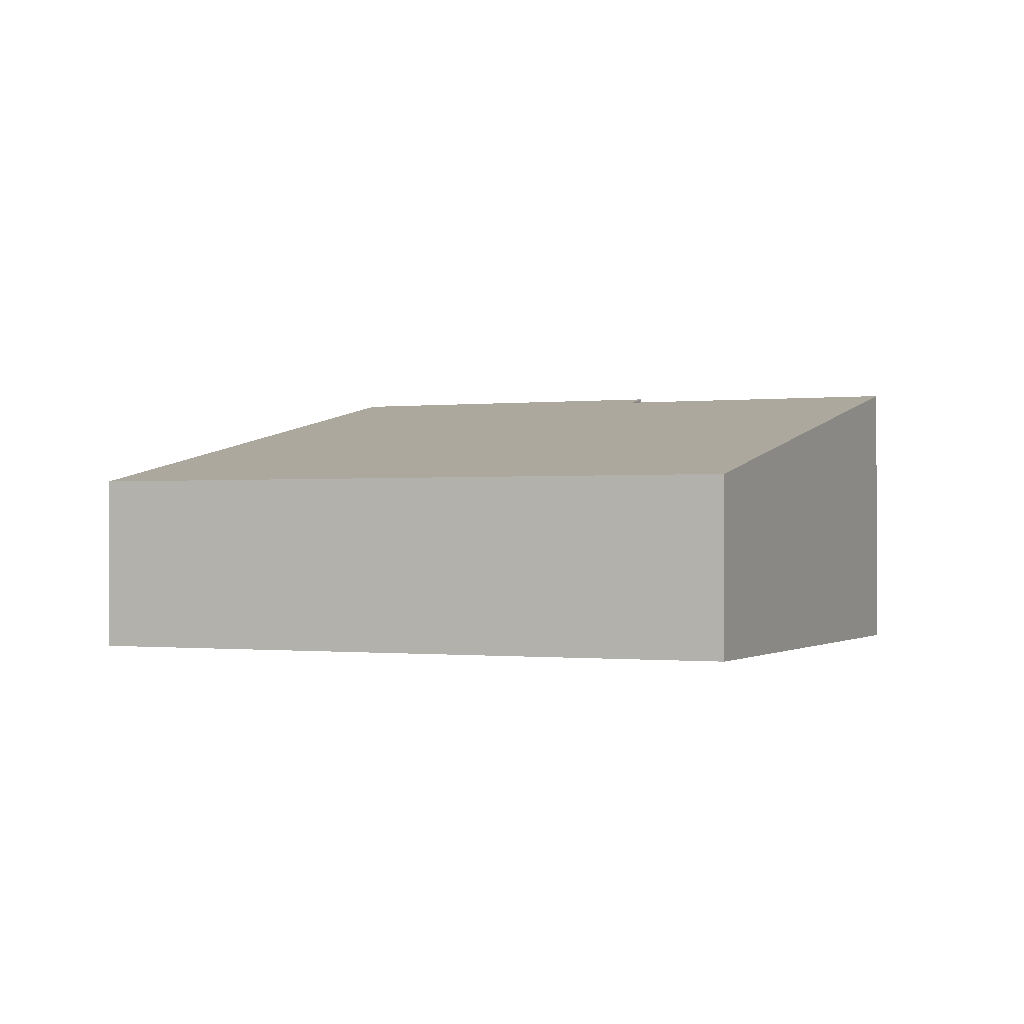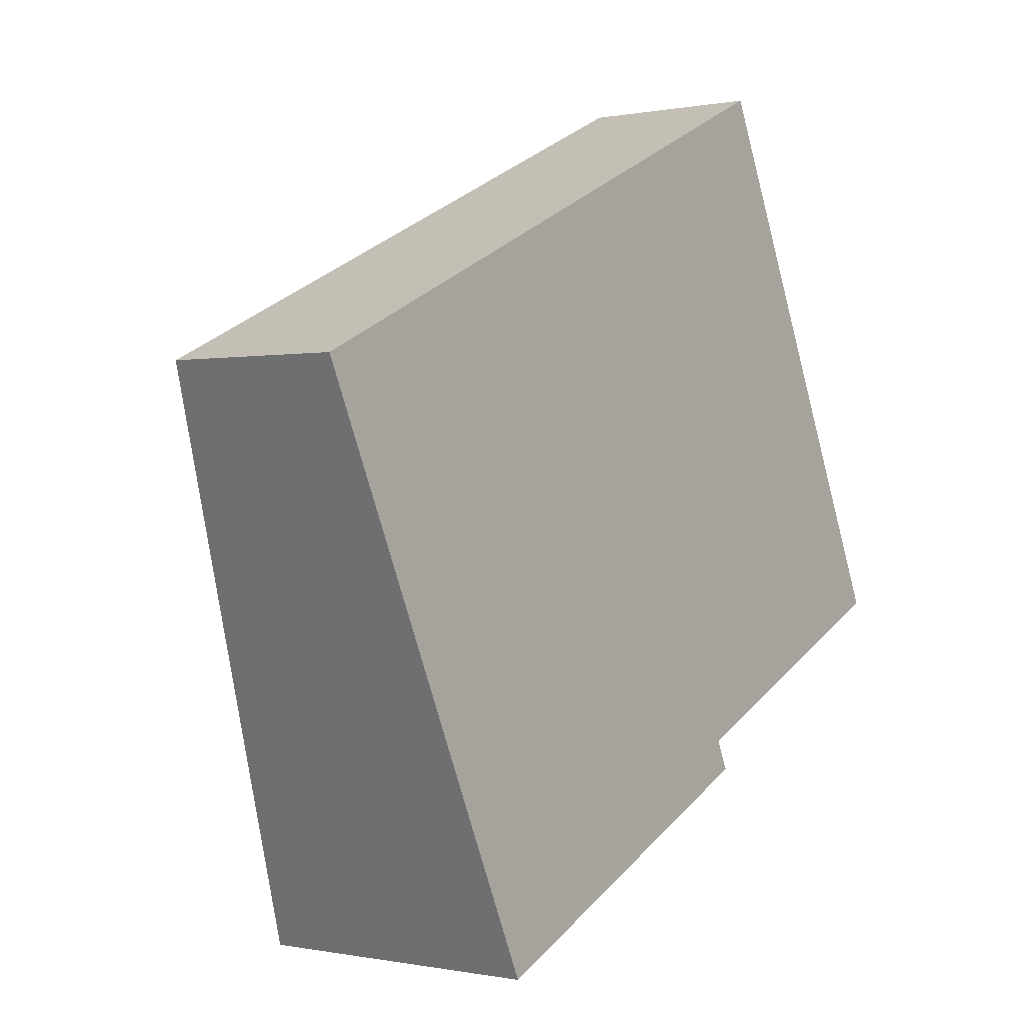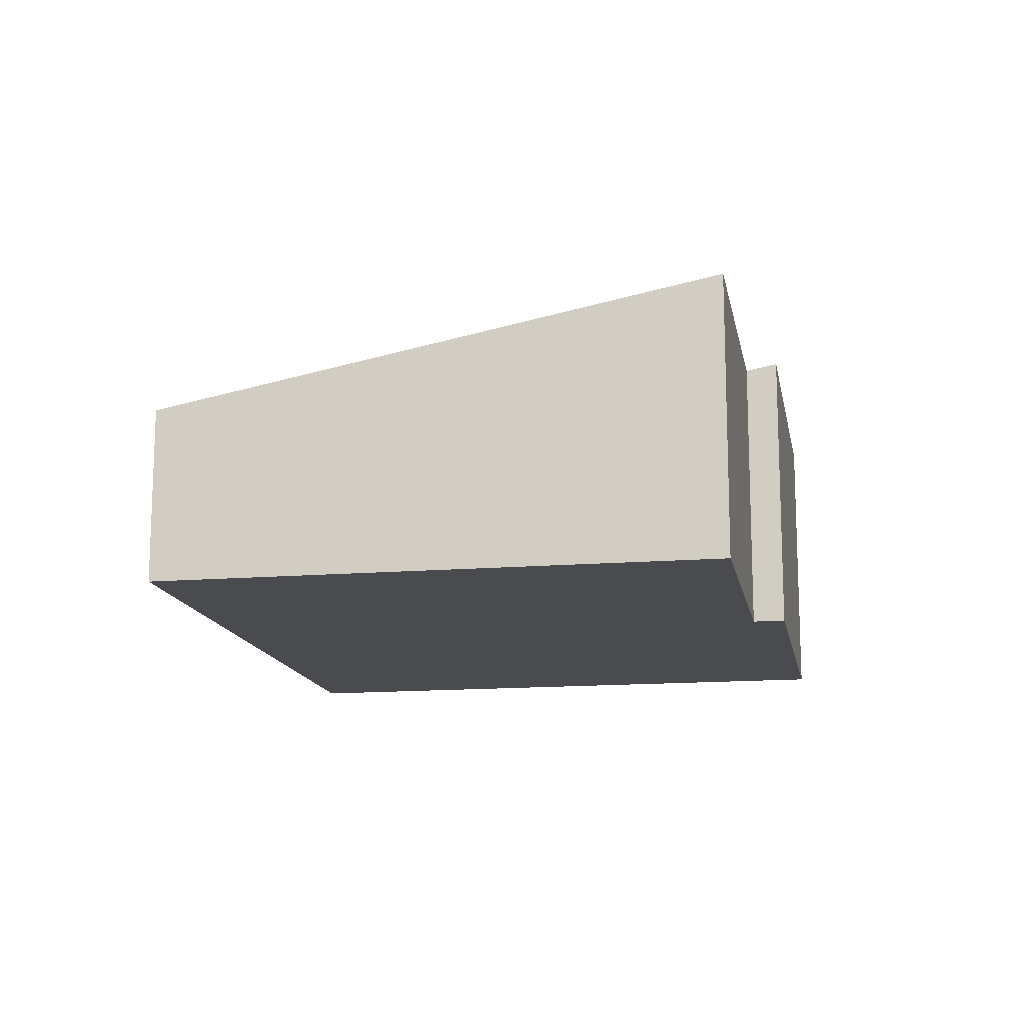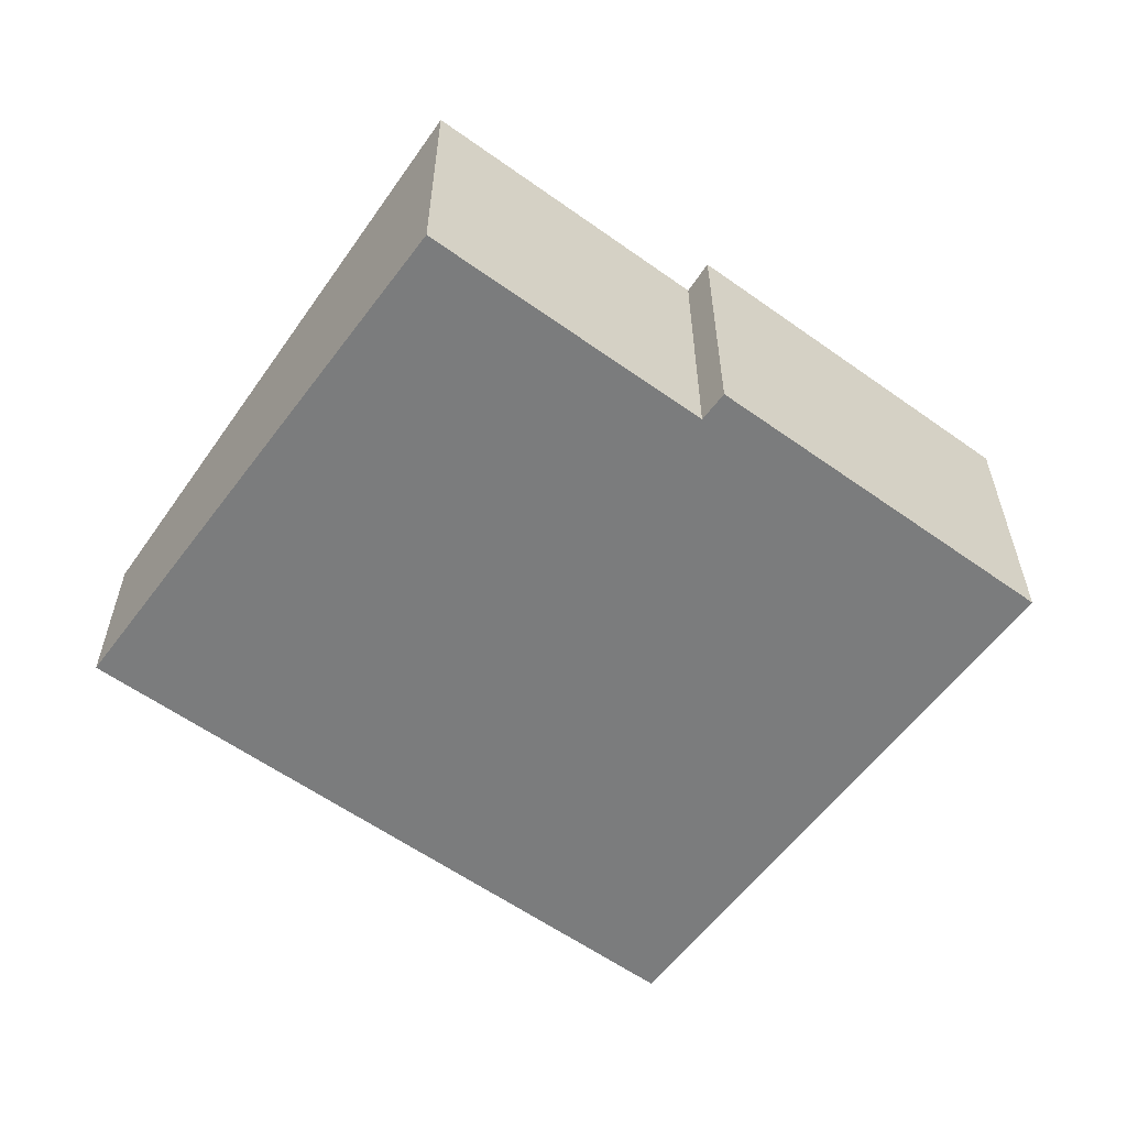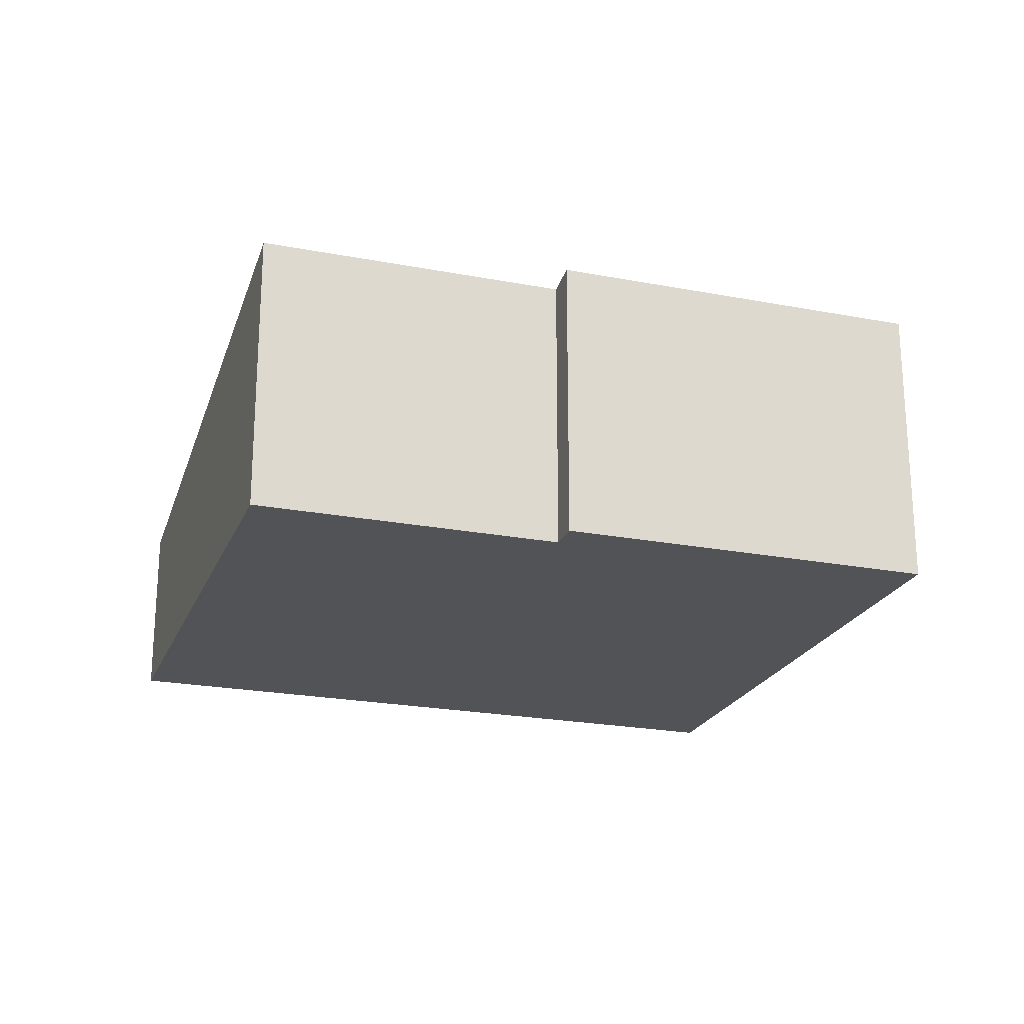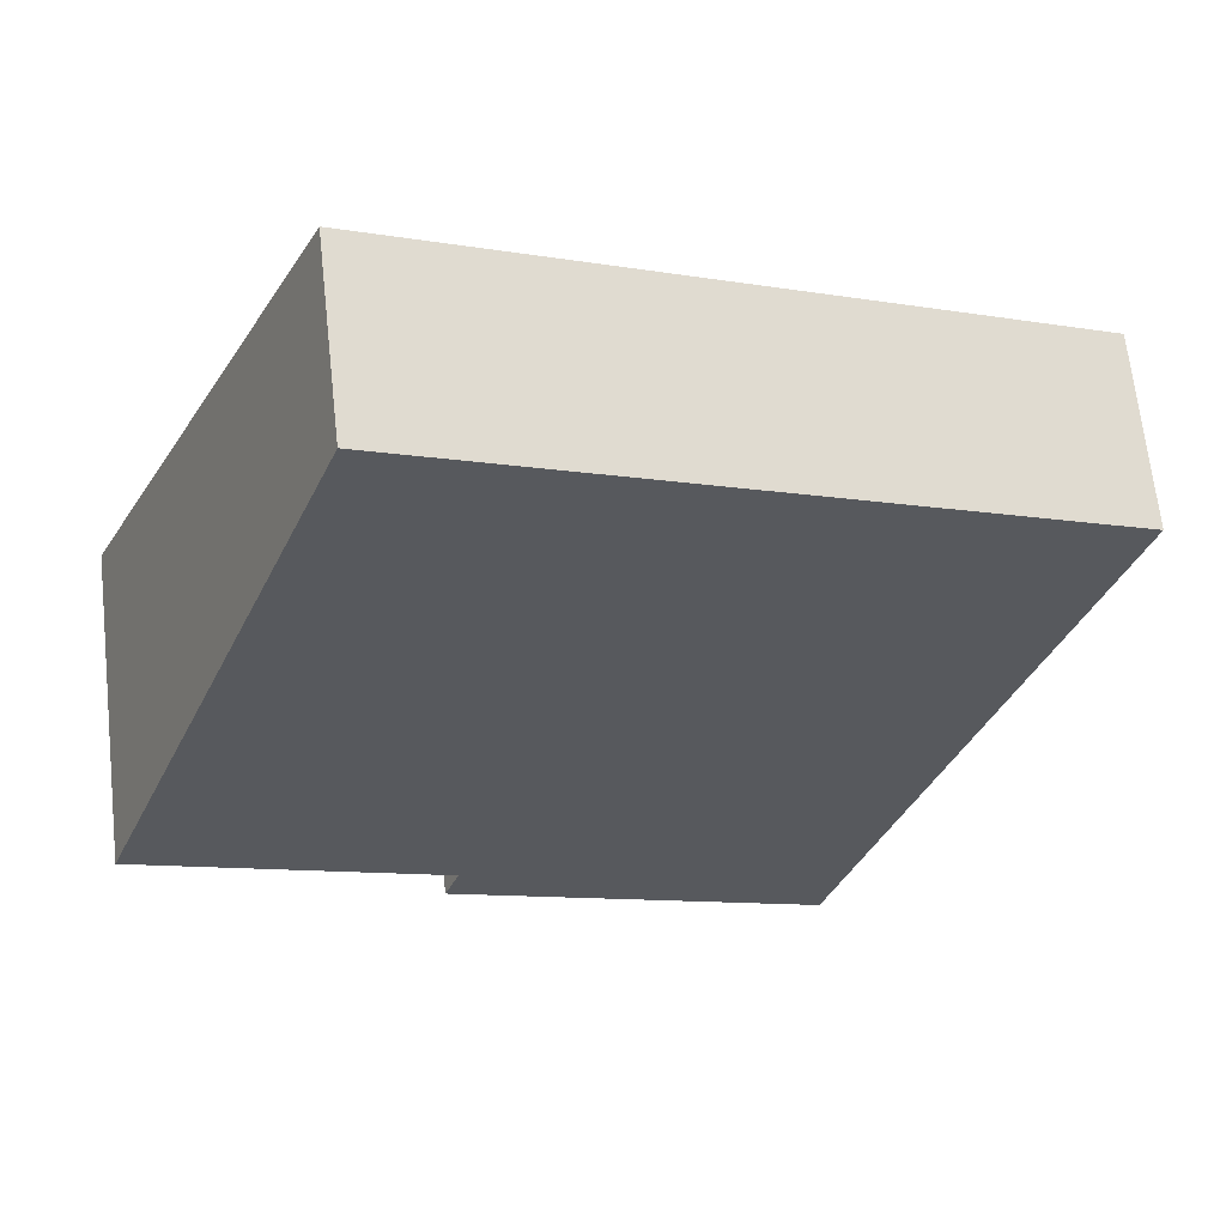
<metadata>
{"format":"obj","ext":"obj","renderer":"f3d","projection":"perspective","resolution":1024,"background":"white","views":[{"elev":-0.6,"azim":-0.7,"up":"+Y"},{"elev":-0.0,"azim":-52.6,"up":"+Z"},{"elev":-14.2,"azim":75.6,"up":"+Y"},{"elev":-58.6,"azim":118.8,"up":"+Y"},{"elev":-22.4,"azim":136.9,"up":"+Y"},{"elev":67.3,"azim":173.7,"up":"+Z"}]}
</metadata>
<code>
v  0 1.631 9.987e-17
v  5.557 2.682 -3.611
v  2.346 2.682 -5.091
v  5.43 2.626 -3.336
v  8.037 2.626 -2.134
v  5.817 1.632 2.681
v  8.037 1.307e-16 -2.134
v  5.43 2.043e-16 -3.336
v  5.557 2.211e-16 -3.611
v  2.346 3.117e-16 -5.091
v  5.817 -1.642e-16 2.681
v  0 0 0
g defaultobject
f 1 2 3
f 2 1 4
f 4 1 5
f 5 1 6
f 7 4 5
f 4 7 8
f 9 3 2
f 3 9 10
f 4 9 2
f 9 4 8
f 6 7 5
f 7 6 11
f 10 1 3
f 1 10 12
f 1 11 6
f 11 1 12
f 9 12 10
f 12 9 8
f 12 8 7
f 12 7 11

</code>
